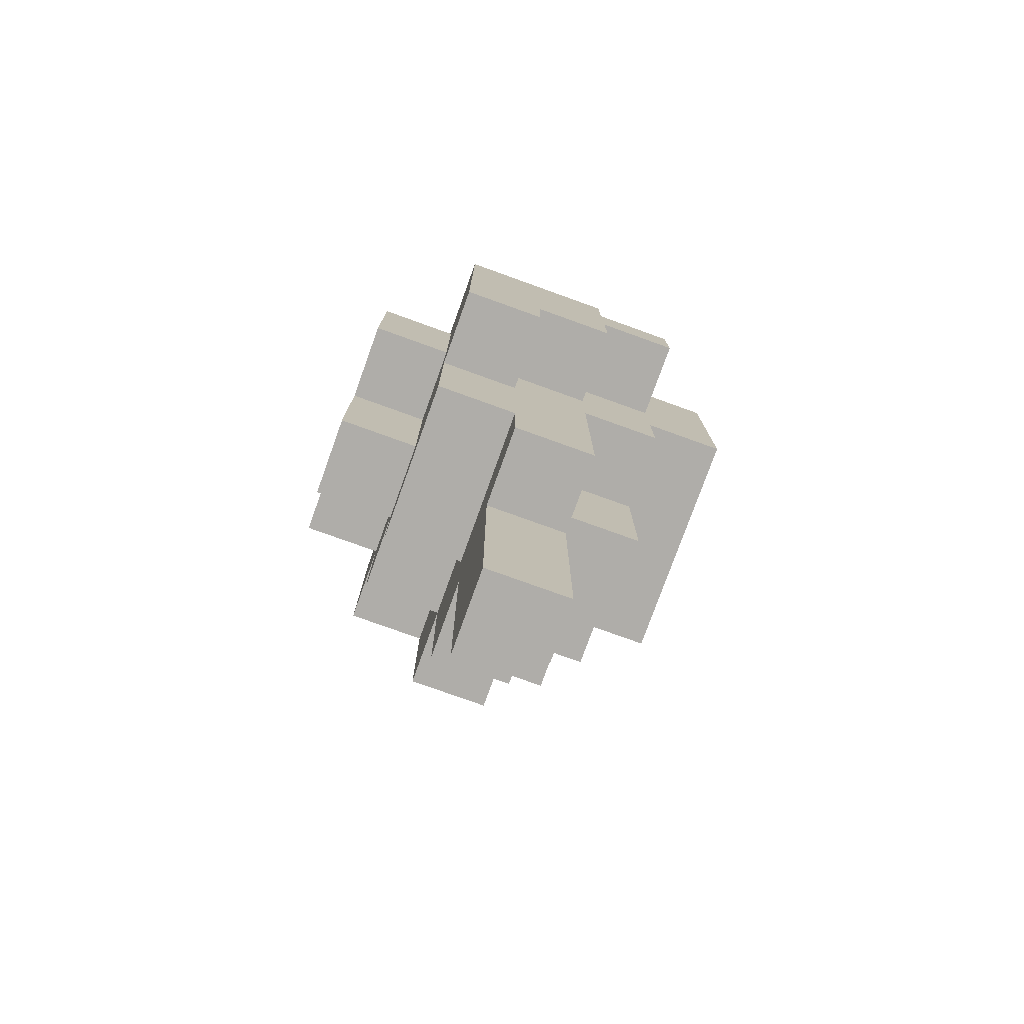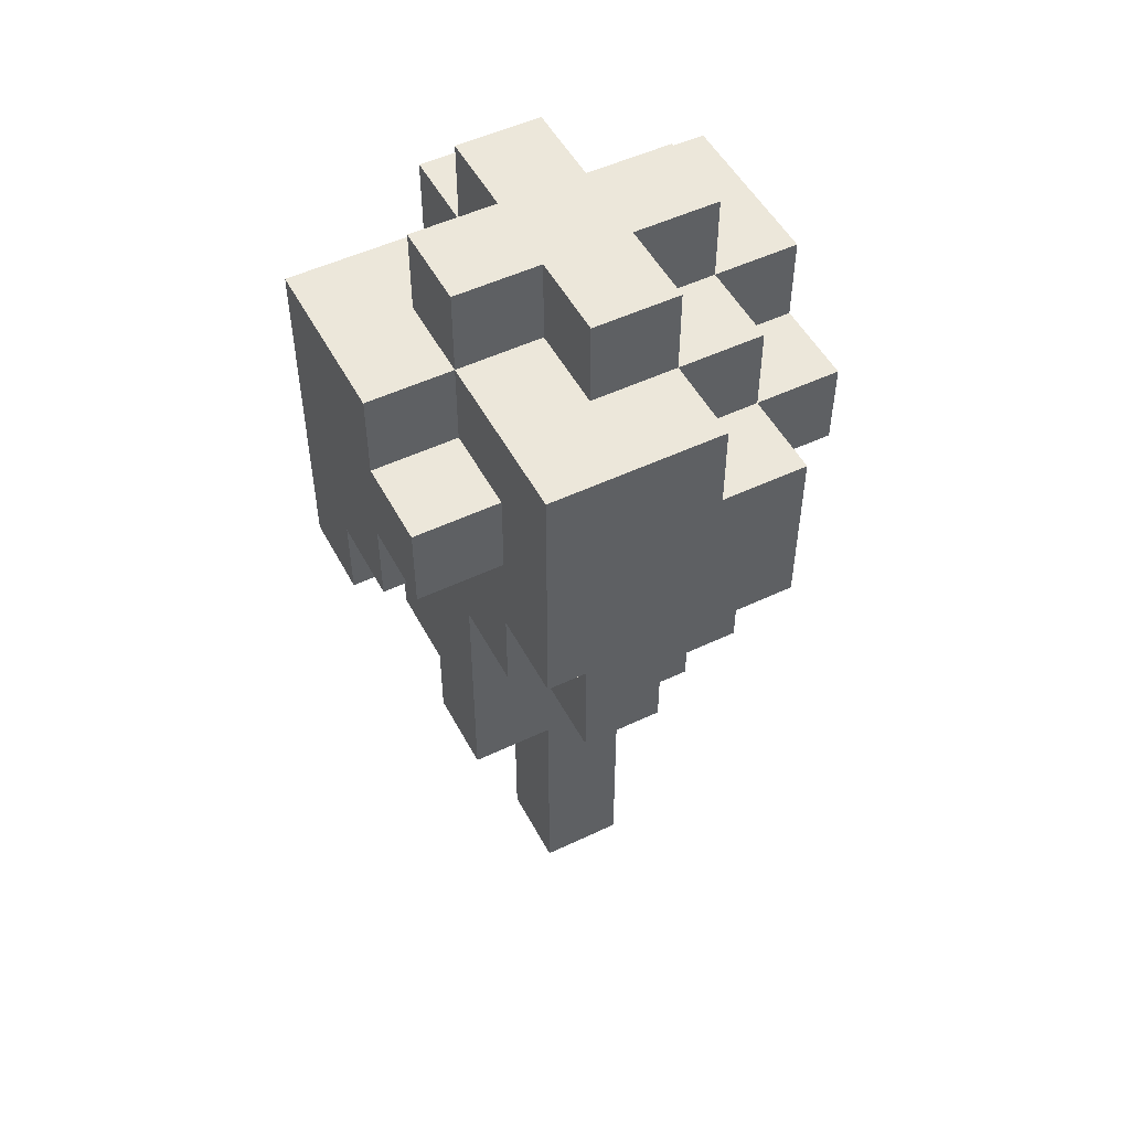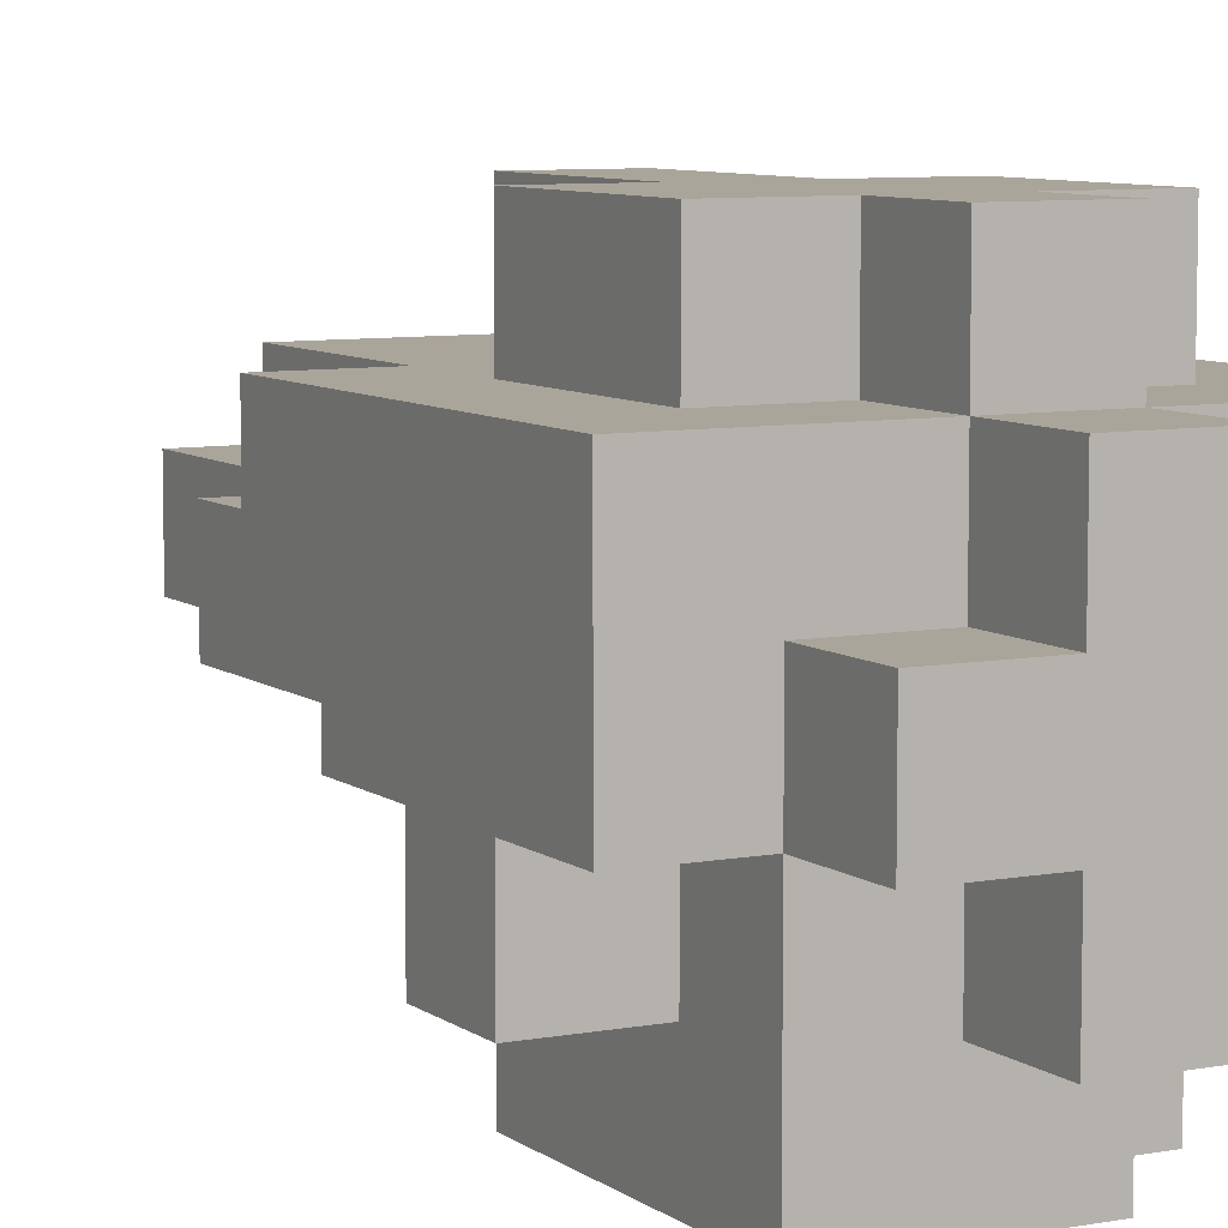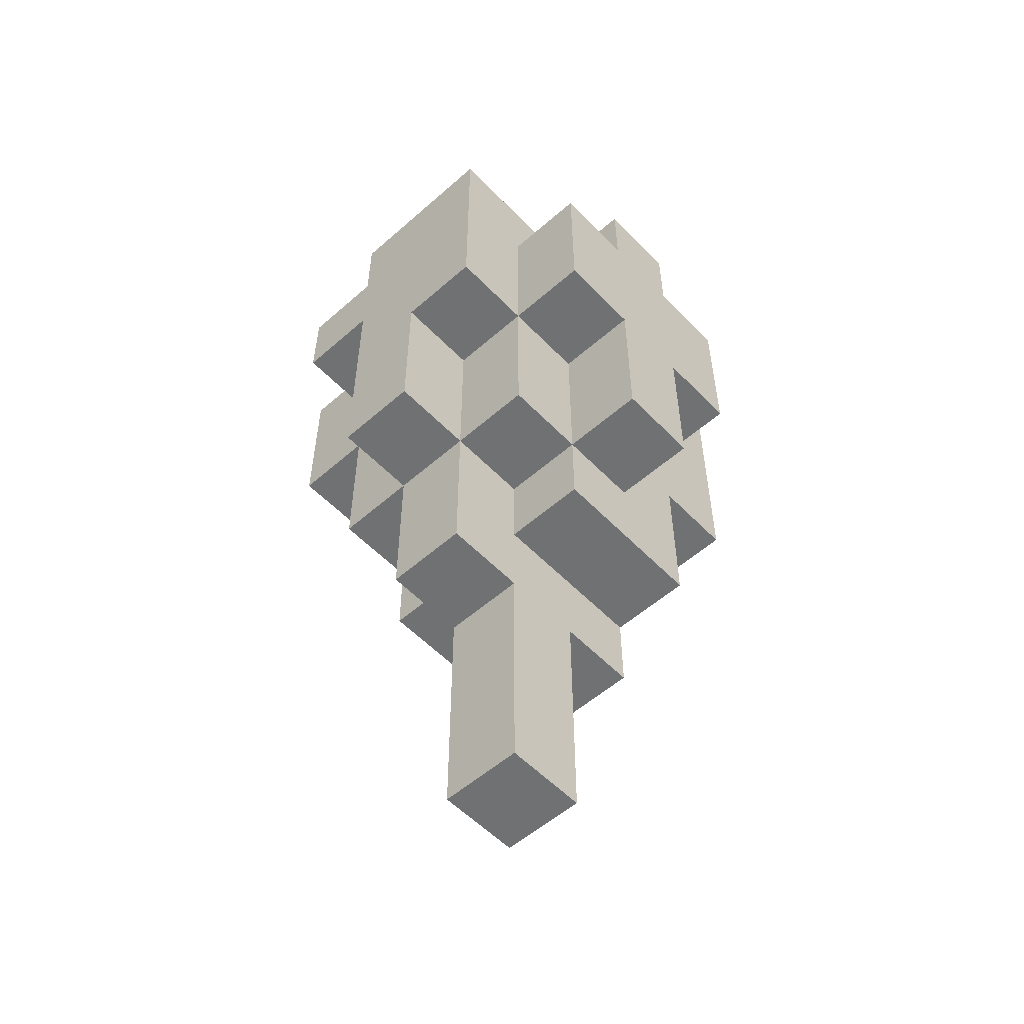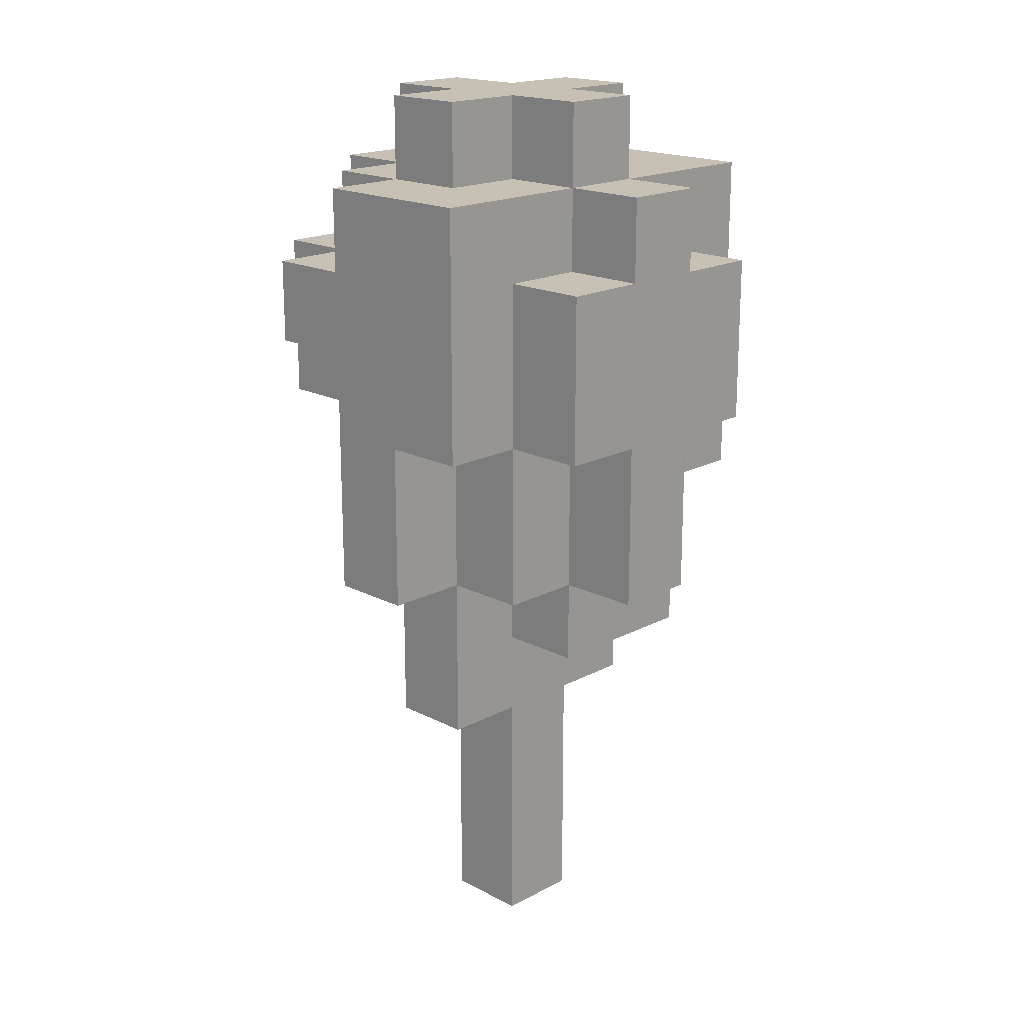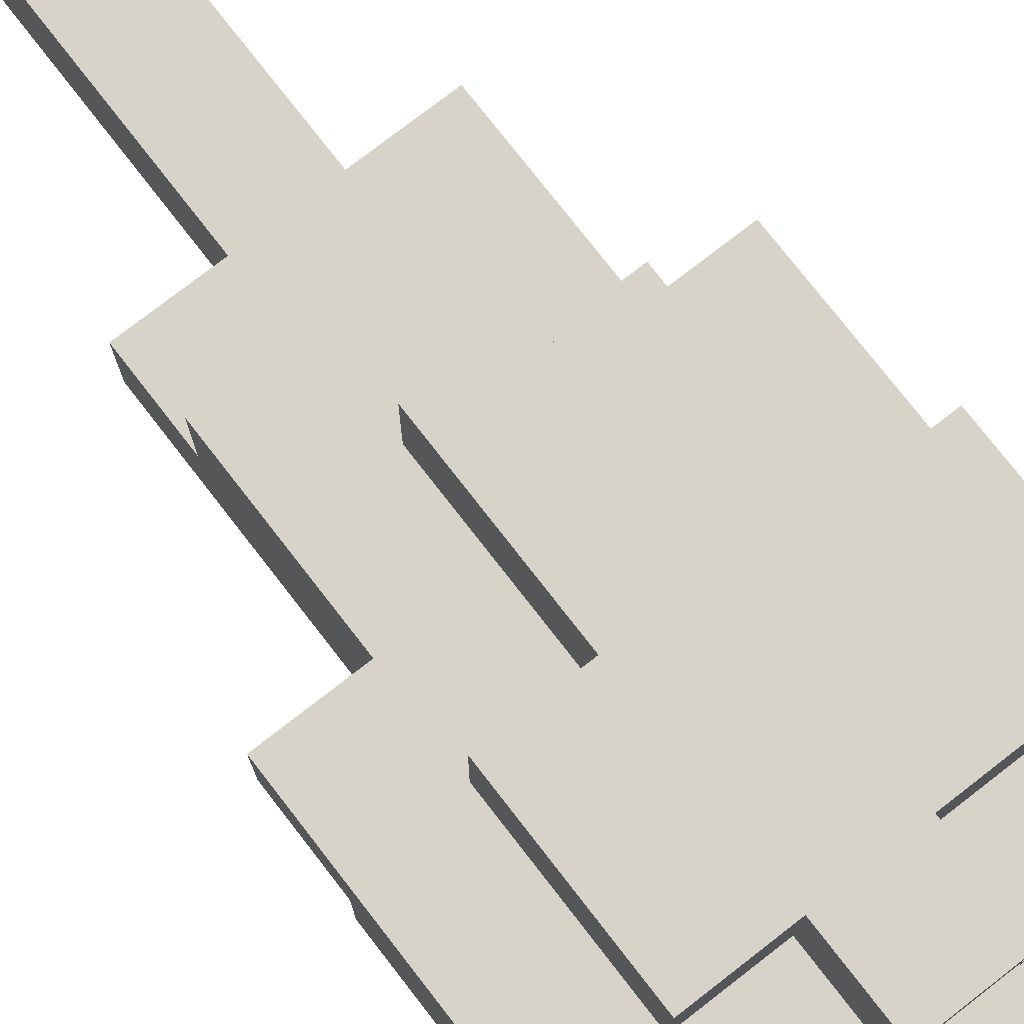
<metadata>
{"format":"obj","ext":"obj","renderer":"f3d","projection":"perspective","resolution":1024,"background":"white","views":[{"elev":-77.4,"azim":-109.8,"up":"+Z"},{"elev":51.0,"azim":-27.4,"up":"+Z"},{"elev":7.6,"azim":-28.0,"up":"+Y"},{"elev":-55.1,"azim":132.8,"up":"+Z"},{"elev":18.5,"azim":134.6,"up":"+Z"},{"elev":76.5,"azim":-37.8,"up":"+Y"}]}
</metadata>
<code>
v -2 6 21
v -2 6 20
v -2 7 22
v -2 7 21
v -2 7 20
v -2 7 19
v -2 8 22
v -2 8 21
v -2 8 20
v -2 8 19
v -2 8 18
v -2 9 22
v -2 9 21
v -2 9 20
v -2 9 18
v -1 5 22
v -1 5 21
v -1 5 20
v -1 5 19
v -1 6 22
v -1 6 21
v -1 6 20
v -1 6 19
v -1 6 18
v -1 7 23
v -1 7 22
v -1 7 21
v -1 7 20
v -1 7 19
v -1 7 18
v -1 7 15
v -1 8 23
v -1 8 22
v -1 8 19
v -1 8 18
v -1 8 16
v -1 8 15
v -1 9 21
v -1 9 20
v -1 9 19
v -1 9 18
v -1 9 16
v -1 10 21
v -1 10 20
v -1 10 19
v 0 6 23
v 0 6 22
v 0 6 18
v 0 6 16
v 0 7 23
v 0 7 22
v 0 7 18
v 0 7 16
v 0 7 15
v 0 7 12
v 0 8 23
v 0 8 22
v 0 8 15
v 0 8 12
v 0 9 23
v 0 9 22
v 0 9 21
v 0 9 19
v 0 9 18
v 0 9 17
v 0 10 22
v 0 10 21
v 0 10 19
v 0 10 17
v 1 5 22
v 1 5 21
v 1 6 23
v 1 6 22
v 1 6 21
v 1 6 17
v 1 6 16
v 1 7 23
v 1 7 22
v 1 7 17
v 1 7 16
v 1 7 15
v 1 7 12
v 1 8 23
v 1 8 22
v 1 8 17
v 1 8 16
v 1 8 15
v 1 8 12
v 1 9 23
v 1 9 22
v 1 9 21
v 1 9 19
v 1 9 18
v 1 9 17
v 1 9 16
v 1 10 22
v 1 10 21
v 1 10 19
v 1 10 17
v 2 5 21
v 2 5 20
v 2 5 19
v 2 6 22
v 2 6 21
v 2 6 20
v 2 6 19
v 2 6 17
v 2 7 23
v 2 7 22
v 2 7 21
v 2 7 20
v 2 7 19
v 2 7 17
v 2 7 15
v 2 8 23
v 2 8 22
v 2 8 19
v 2 8 18
v 2 8 17
v 2 8 15
v 2 9 21
v 2 9 20
v 2 9 19
v 2 9 18
v 2 9 17
v 2 10 21
v 2 10 20
v 2 10 19
v 3 6 21
v 3 6 20
v 3 7 22
v 3 7 21
v 3 7 20
v 3 7 19
v 3 7 17
v 3 8 22
v 3 8 21
v 3 8 20
v 3 8 19
v 3 8 17
v 3 9 22
v 3 9 21
v 3 9 20
v 3 9 19
v -1 7 23
v -1 8 23
v 0 6 23
v 0 7 23
v 0 8 23
v 0 9 23
v 1 6 23
v 1 7 23
v 1 8 23
v 1 9 23
v 2 7 23
v 2 8 23
v -2 7 22
v -2 8 22
v -2 9 22
v -1 5 22
v -1 6 22
v -1 7 22
v -1 8 22
v -1 9 22
v 0 5 22
v 0 6 22
v 0 7 22
v 0 8 22
v 0 9 22
v 0 10 22
v 1 5 22
v 1 6 22
v 1 7 22
v 1 8 22
v 1 9 22
v 1 10 22
v 2 6 22
v 2 7 22
v 2 8 22
v 2 9 22
v 3 7 22
v 3 8 22
v 3 9 22
v -2 6 21
v -2 7 21
v -1 6 21
v -1 7 21
v -1 9 21
v -1 10 21
v 0 9 21
v 0 10 21
v 1 5 21
v 1 6 21
v 1 9 21
v 1 10 21
v 2 5 21
v 2 6 21
v 2 7 21
v 2 9 21
v 2 10 21
v 3 6 21
v 3 7 21
v -2 6 20
v -2 7 20
v -1 6 20
v -1 7 20
v 2 6 20
v 2 7 20
v 3 6 20
v 3 7 20
v -2 7 19
v -2 8 19
v -1 5 19
v -1 6 19
v -1 7 19
v -1 8 19
v -1 9 19
v -1 10 19
v 0 5 19
v 0 6 19
v 0 9 19
v 0 10 19
v 1 5 19
v 1 6 19
v 1 9 19
v 1 10 19
v 2 5 19
v 2 6 19
v 2 8 19
v 2 9 19
v 2 10 19
v 3 8 19
v 3 9 19
v -2 8 18
v -2 9 18
v -1 6 18
v -1 7 18
v -1 8 18
v -1 9 18
v 0 6 18
v 0 7 18
v 0 9 17
v 0 10 17
v 1 6 17
v 1 7 17
v 1 8 17
v 1 9 17
v 1 10 17
v 2 6 17
v 2 7 17
v 2 8 17
v 2 9 17
v 3 7 17
v 3 8 17
v -1 8 16
v -1 9 16
v 0 6 16
v 0 7 16
v 1 6 16
v 1 7 16
v 1 8 16
v 1 9 16
v -1 7 15
v -1 8 15
v 0 7 15
v 0 8 15
v 1 7 15
v 1 8 15
v 2 7 15
v 2 8 15
v 0 7 12
v 0 8 12
v 1 7 12
v 1 8 12
v -1 5 22
v 0 5 22
v 1 5 22
v -1 5 21
v 0 5 21
v 1 5 21
v 2 5 21
v -1 5 20
v 0 5 20
v 1 5 20
v 2 5 20
v -1 5 19
v 0 5 19
v 1 5 19
v 2 5 19
v 0 6 23
v 1 6 23
v 0 6 22
v 1 6 22
v 2 6 22
v -2 6 21
v -1 6 21
v 1 6 21
v 2 6 21
v 3 6 21
v -2 6 20
v -1 6 20
v 2 6 20
v 3 6 20
v -1 6 19
v 0 6 19
v 1 6 19
v 2 6 19
v -1 6 18
v 0 6 18
v 1 6 18
v 1 6 17
v 2 6 17
v 0 6 16
v 1 6 16
v -1 7 23
v 0 7 23
v 1 7 23
v 2 7 23
v -2 7 22
v -1 7 22
v 0 7 22
v 1 7 22
v 2 7 22
v 3 7 22
v -2 7 21
v -1 7 21
v 2 7 21
v 3 7 21
v -2 7 20
v -1 7 20
v 2 7 20
v 3 7 20
v -2 7 19
v -1 7 19
v 2 7 19
v 3 7 19
v -1 7 18
v 0 7 18
v 1 7 17
v 2 7 17
v 3 7 17
v 0 7 16
v 1 7 16
v -1 7 15
v 0 7 15
v 1 7 15
v 2 7 15
v 0 7 12
v 1 7 12
v -2 8 19
v -1 8 19
v -2 8 18
v -1 8 18
v -1 8 23
v 0 8 23
v 1 8 23
v 2 8 23
v -1 8 22
v 0 8 22
v 1 8 22
v 2 8 22
v 2 8 19
v 3 8 19
v 2 8 18
v 1 8 17
v 2 8 17
v 3 8 17
v -1 8 16
v 1 8 16
v -1 8 15
v 0 8 15
v 1 8 15
v 2 8 15
v 0 8 12
v 1 8 12
v 0 9 23
v 1 9 23
v -2 9 22
v -1 9 22
v 0 9 22
v 1 9 22
v 2 9 22
v 3 9 22
v -2 9 21
v -1 9 21
v 0 9 21
v 1 9 21
v 2 9 21
v 3 9 21
v -2 9 20
v -1 9 20
v 2 9 20
v 3 9 20
v -1 9 19
v 0 9 19
v 1 9 19
v 2 9 19
v 3 9 19
v -2 9 18
v -1 9 18
v 0 9 18
v 1 9 18
v 2 9 18
v 0 9 17
v 1 9 17
v 2 9 17
v -1 9 16
v 1 9 16
v 0 10 22
v 1 10 22
v -1 10 21
v 0 10 21
v 1 10 21
v 2 10 21
v -1 10 20
v 0 10 20
v 1 10 20
v 2 10 20
v -1 10 19
v 0 10 19
v 1 10 19
v 2 10 19
v 0 10 17
v 1 10 17
f 4 2 1
f 5 2 4
f 7 4 3
f 7 6 5
f 7 5 4
f 8 6 7
f 9 6 8
f 10 6 9
f 12 8 7
f 13 9 8
f 13 8 12
f 14 11 10
f 14 9 13
f 14 10 9
f 15 11 14
f 20 17 16
f 21 18 17
f 21 17 20
f 22 19 18
f 22 18 21
f 23 19 22
f 26 21 20
f 27 21 26
f 28 23 22
f 29 24 23
f 29 23 28
f 30 24 29
f 32 26 25
f 33 26 32
f 34 30 29
f 35 31 30
f 35 30 34
f 36 31 35
f 37 31 36
f 41 36 35
f 42 36 41
f 43 39 38
f 44 40 39
f 44 39 43
f 45 40 44
f 50 47 46
f 51 47 50
f 52 49 48
f 53 49 52
f 58 55 54
f 59 55 58
f 60 57 56
f 61 57 60
f 66 62 61
f 67 62 66
f 68 65 64
f 68 64 63
f 69 65 68
f 70 71 73
f 73 71 74
f 72 73 77
f 77 73 78
f 75 76 79
f 79 76 80
f 81 82 87
f 87 82 88
f 83 84 89
f 89 84 90
f 85 86 94
f 94 86 95
f 90 91 96
f 96 91 97
f 92 93 98
f 93 94 98
f 98 94 99
f 100 101 104
f 101 102 105
f 104 101 105
f 105 102 106
f 103 104 109
f 109 104 110
f 105 106 111
f 106 107 112
f 111 106 112
f 112 107 113
f 108 109 115
f 115 109 116
f 113 114 119
f 119 114 120
f 117 118 123
f 118 119 124
f 123 118 124
f 124 119 125
f 121 122 126
f 122 123 127
f 126 122 127
f 127 123 128
f 129 130 132
f 132 130 133
f 131 132 136
f 132 133 136
f 133 134 136
f 136 134 137
f 137 134 138
f 134 135 139
f 138 134 139
f 139 135 140
f 136 137 141
f 137 138 142
f 141 137 142
f 138 139 143
f 142 138 143
f 143 139 144
f 148 146 145
f 149 146 148
f 151 148 147
f 151 150 149
f 151 149 148
f 152 150 151
f 153 150 152
f 154 150 153
f 155 153 152
f 156 153 155
f 162 158 157
f 163 159 158
f 163 158 162
f 164 159 163
f 165 161 160
f 166 162 161
f 166 161 165
f 167 162 166
f 168 164 163
f 169 164 168
f 171 166 165
f 172 166 171
f 175 170 169
f 176 170 175
f 177 173 172
f 178 173 177
f 179 175 174
f 180 175 179
f 181 179 178
f 182 180 179
f 182 179 181
f 183 180 182
f 186 185 184
f 187 185 186
f 190 189 188
f 191 189 190
f 196 193 192
f 197 193 196
f 199 195 194
f 200 195 199
f 201 198 197
f 202 198 201
f 203 204 205
f 205 204 206
f 207 208 209
f 209 208 210
f 211 212 215
f 215 212 216
f 213 214 219
f 219 214 220
f 217 218 221
f 221 218 222
f 219 220 223
f 223 220 224
f 223 224 227
f 227 224 228
f 225 226 230
f 230 226 231
f 229 230 232
f 232 230 233
f 234 235 238
f 238 235 239
f 236 237 240
f 240 237 241
f 242 243 247
f 247 243 248
f 244 245 249
f 249 245 250
f 246 247 251
f 251 247 252
f 250 251 253
f 253 251 254
f 257 258 259
f 259 258 260
f 255 256 261
f 261 256 262
f 263 264 265
f 265 264 266
f 267 268 269
f 269 268 270
f 271 272 273
f 273 272 274
f 278 276 275
f 279 277 276
f 279 276 278
f 280 277 279
f 282 279 278
f 282 281 280
f 282 280 279
f 283 281 282
f 284 281 283
f 285 281 284
f 286 283 282
f 287 284 283
f 287 283 286
f 288 285 284
f 288 284 287
f 289 285 288
f 292 291 290
f 293 291 292
f 297 294 293
f 298 294 297
f 300 296 295
f 301 296 300
f 302 299 298
f 303 299 302
f 308 305 304
f 308 307 306
f 308 306 305
f 309 307 308
f 310 307 309
f 311 307 310
f 311 310 309
f 312 307 311
f 313 311 309
f 314 311 313
f 320 316 315
f 321 316 320
f 322 318 317
f 323 318 322
f 325 320 319
f 326 320 325
f 327 324 323
f 328 324 327
f 333 330 329
f 334 330 333
f 335 332 331
f 336 332 335
f 340 336 335
f 341 336 340
f 342 338 337
f 343 340 339
f 344 342 337
f 344 343 342
f 345 343 344
f 346 340 343
f 346 343 345
f 347 340 346
f 348 346 345
f 349 346 348
f 352 351 350
f 353 351 352
f 354 355 358
f 358 355 359
f 356 357 360
f 360 357 361
f 362 363 364
f 364 363 366
f 366 363 367
f 365 366 369
f 368 369 370
f 370 369 371
f 369 366 372
f 371 369 372
f 372 366 373
f 371 372 374
f 374 372 375
f 376 377 380
f 380 377 381
f 378 379 384
f 379 380 385
f 384 379 385
f 385 380 386
f 381 382 387
f 382 383 388
f 387 382 388
f 388 383 389
f 384 385 390
f 390 385 391
f 388 389 392
f 392 389 393
f 390 391 394
f 392 393 397
f 397 393 398
f 394 395 399
f 390 394 399
f 399 395 400
f 400 395 401
f 396 397 402
f 402 397 403
f 400 401 404
f 402 403 405
f 405 403 406
f 400 404 407
f 404 405 407
f 407 405 408
f 409 410 412
f 412 410 413
f 411 412 415
f 413 414 415
f 412 413 415
f 415 414 416
f 416 414 417
f 417 414 418
f 415 416 419
f 416 417 420
f 419 416 420
f 417 418 421
f 420 417 421
f 421 418 422
f 420 421 423
f 423 421 424

</code>
